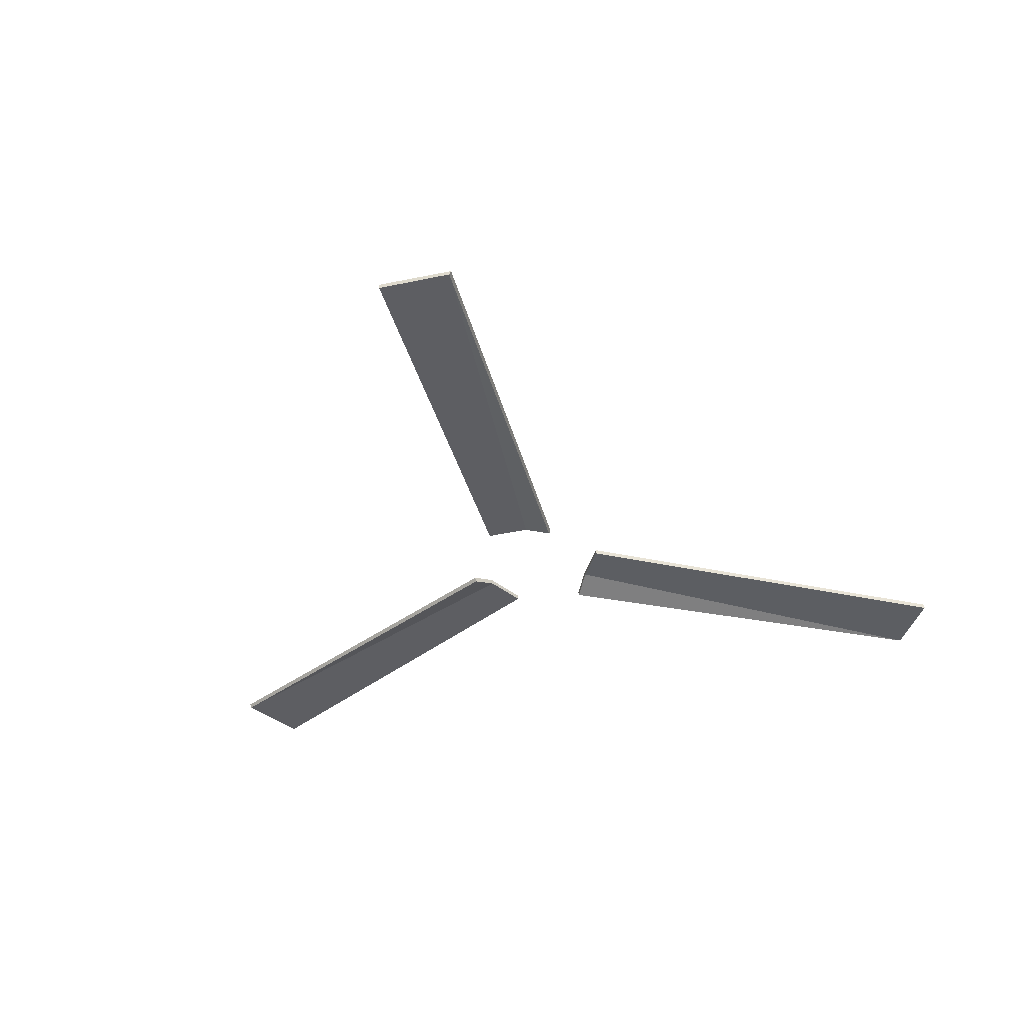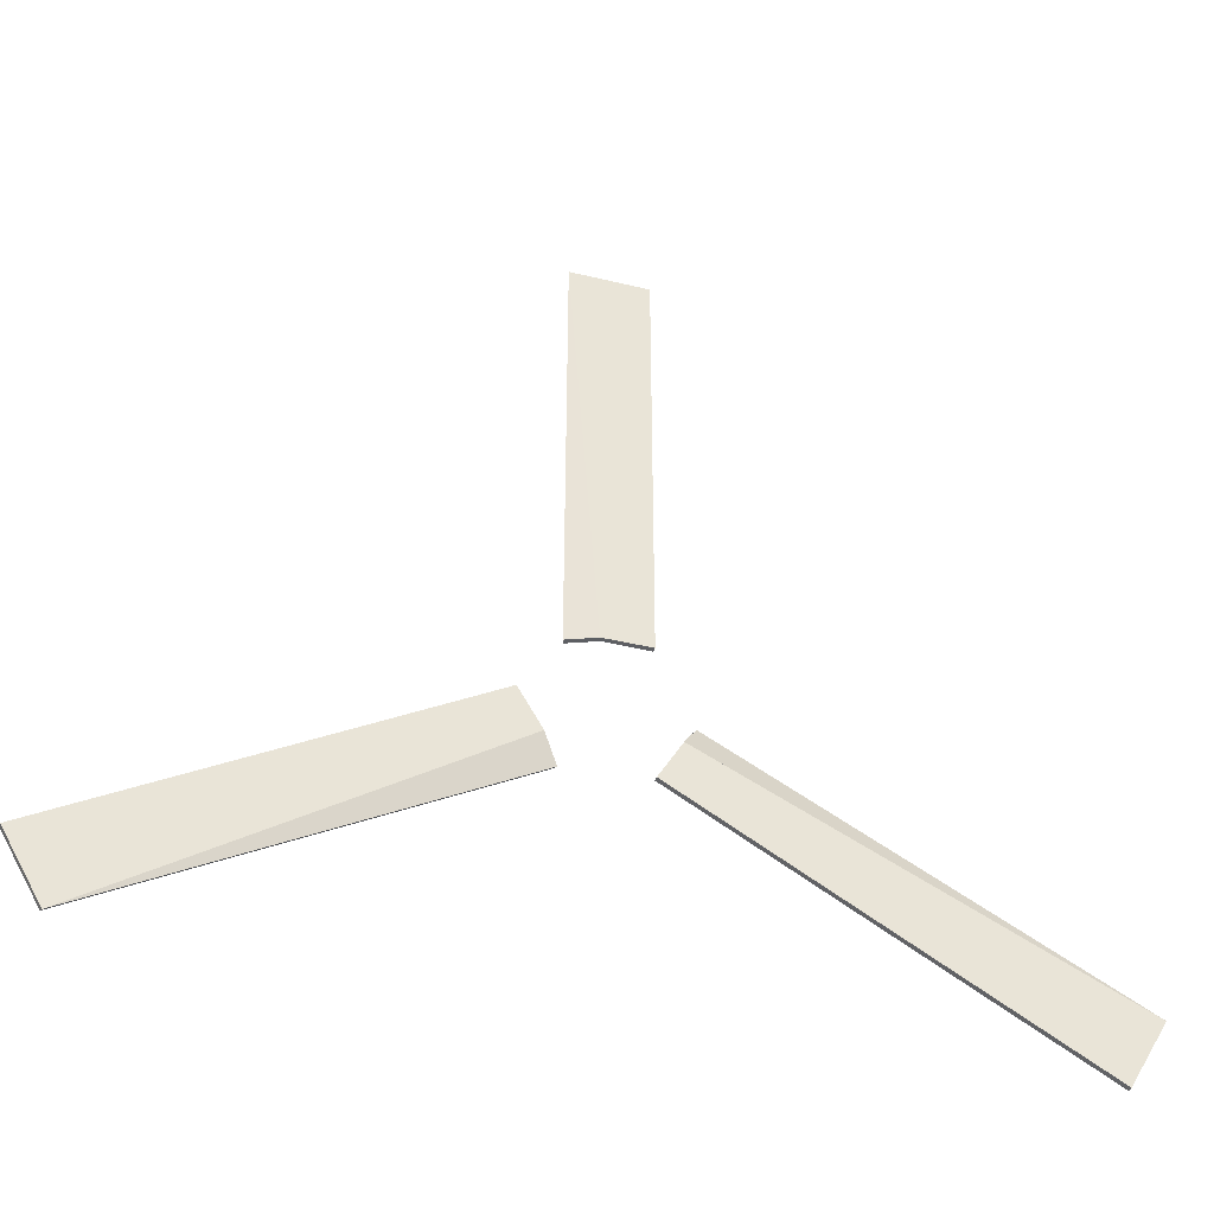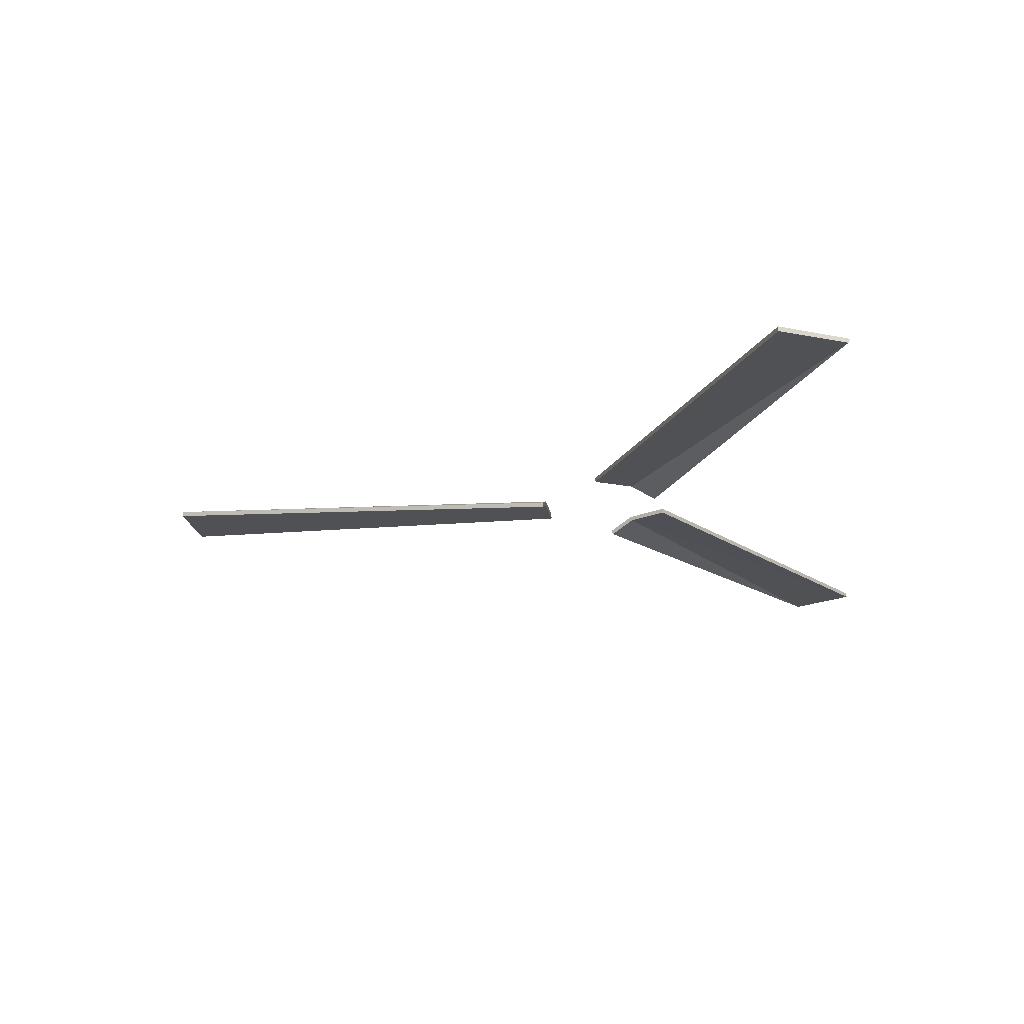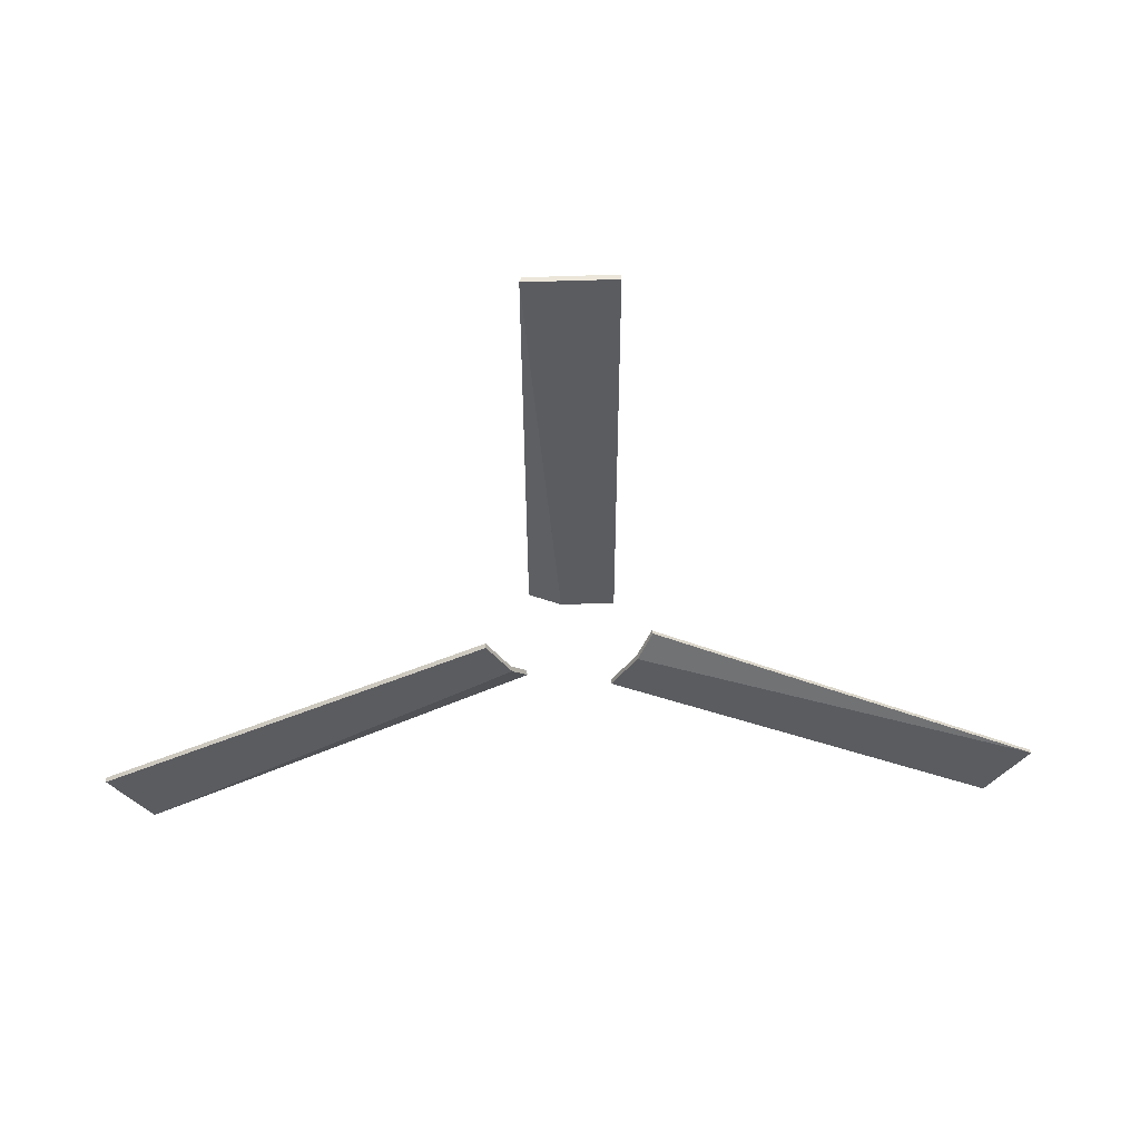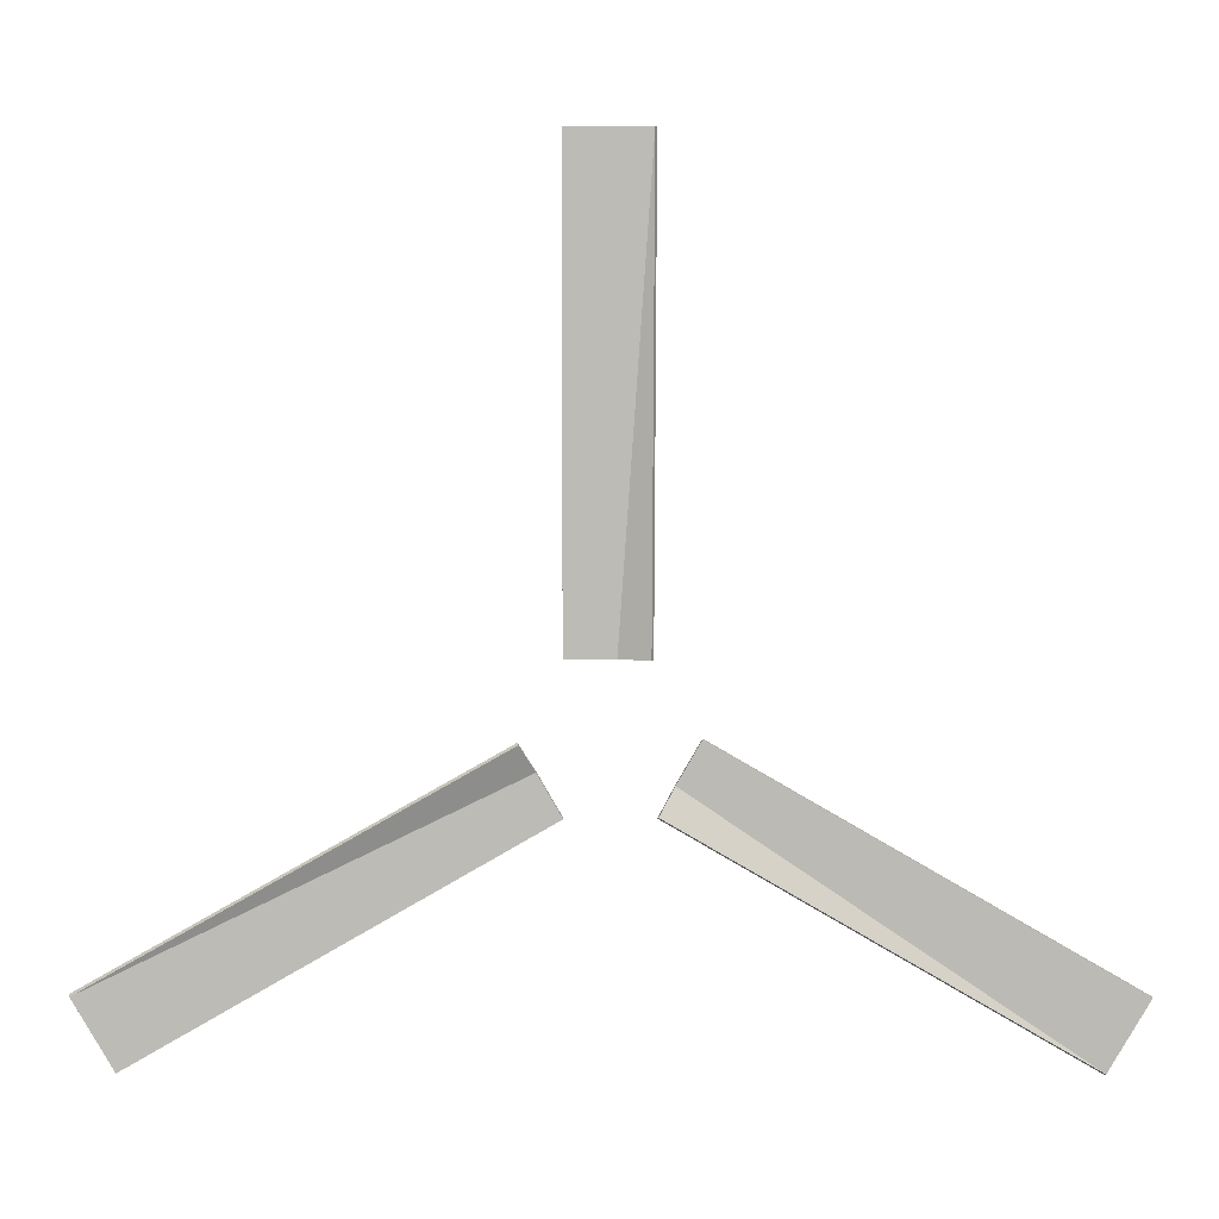
<metadata>
{"format":"obj","ext":"obj","renderer":"f3d","projection":"perspective","resolution":1024,"background":"white","views":[{"elev":-38.4,"azim":14.8,"up":"+Y"},{"elev":-41.5,"azim":163.6,"up":"+Z"},{"elev":-19.7,"azim":98.9,"up":"+Y"},{"elev":55.0,"azim":177.9,"up":"+Z"},{"elev":6.0,"azim":0.6,"up":"+Z"}]}
</metadata>
<code>
o instance_0_ID56
v 0.04128 -0.248 0.45
v 0.02874 -0.248 0.2716
v 0.04037 -0.2527 0.2717
v 0.04037 -0.2527 0.2717
v 0.02874 -0.248 0.2716
v 0.04128 -0.248 0.45
v 0.04037 -0.2527 0.2717
v 0.04128 -0.248 0.45
v 0.02874 -0.248 0.2716
v 0.04037 -0.2527 0.2717
v 0.04202 -0.2461 0.4499
v 0.04128 -0.248 0.45
v 0.04111 -0.2508 0.2717
v 0.04111 -0.2508 0.2717
v 0.04037 -0.2527 0.2717
v 0.04202 -0.2461 0.4499
v 0.04128 -0.248 0.45
v 0.04111 -0.2508 0.2717
v 0.04202 -0.2461 0.4499
v 0.02874 -0.248 0.2716
v 0.04202 -0.2461 0.4499
v 0.04128 -0.248 0.45
v 0.04128 -0.248 0.45
v 0.04202 -0.2461 0.4499
v 0.02874 -0.248 0.2716
v 0.04128 -0.248 0.45
v 0.01021 -0.2481 0.4499
v 0.02874 -0.248 0.2716
v 0.02874 -0.248 0.2716
v 0.01021 -0.2481 0.4499
v 0.04128 -0.248 0.45
v 0.01021 -0.2481 0.4499
v 0.02948 -0.2461 0.2716
v 0.04037 -0.2527 0.2717
v 0.02874 -0.248 0.2716
v 0.02874 -0.248 0.2716
v 0.04037 -0.2527 0.2717
v 0.02948 -0.2461 0.2716
v 0.02948 -0.2461 0.2716
v 0.04202 -0.2461 0.4499
v 0.04111 -0.2508 0.2717
v 0.03214 -0.2461 0.3094
v 0.03214 -0.2461 0.3094
v 0.04111 -0.2508 0.2717
v 0.04202 -0.2461 0.4499
v 0.03214 -0.2461 0.3094
v 0.04202 -0.2461 0.4499
v 0.01021 -0.2481 0.4499
v 0.04128 -0.248 0.45
v 0.04128 -0.248 0.45
v 0.01021 -0.2481 0.4499
v 0.04202 -0.2461 0.4499
v 0.02948 -0.2461 0.2716
v 0.04111 -0.2508 0.2717
v 0.04037 -0.2527 0.2717
v 0.04037 -0.2527 0.2717
v 0.04111 -0.2508 0.2717
v 0.02948 -0.2461 0.2716
v 0.02874 -0.248 0.2716
v 0.03214 -0.2461 0.3094
v 0.04202 -0.2461 0.4499
v 0.04202 -0.2461 0.4499
v 0.03214 -0.2461 0.3094
v 0.02874 -0.248 0.2716
v 0.01021 -0.2481 0.2716
v 0.01021 -0.2481 0.2716
v 0.01021 -0.2481 0.2716
v 0.02948 -0.2461 0.2716
v 0.03214 -0.2461 0.3094
v 0.02874 -0.248 0.2716
v 0.02874 -0.248 0.2716
v 0.03214 -0.2461 0.3094
v 0.02948 -0.2461 0.2716
v 0.02948 -0.2461 0.2716
v 0.02874 -0.248 0.2716
v 0.01021 -0.2461 0.2716
v 0.01021 -0.2461 0.2716
v 0.02874 -0.248 0.2716
v 0.02948 -0.2461 0.2716
v 0.01021 -0.2461 0.2716
v 0.04111 -0.2508 0.2717
v 0.02948 -0.2461 0.2716
v 0.03214 -0.2461 0.3094
v 0.03214 -0.2461 0.3094
v 0.02948 -0.2461 0.2716
v 0.04111 -0.2508 0.2717
v 0.01021 -0.2461 0.2716
v 0.03214 -0.2461 0.3094
v 0.02948 -0.2461 0.2716
v 0.04202 -0.2461 0.4499
v 0.04202 -0.2461 0.4499
v 0.01021 -0.2461 0.2716
v 0.03214 -0.2461 0.3094
v 0.02948 -0.2461 0.2716
v 0.01021 -0.2461 0.4499
v 0.01021 -0.2461 0.4499
v 0.01021 -0.2461 0.4499
v 0.01021 -0.2481 0.2716
v 0.01021 -0.2481 0.2716
v 0.01021 -0.2461 0.4499
v 0.01021 -0.2481 0.2716
v 0.01021 -0.2481 0.4499
v 0.01021 -0.2461 0.2716
v 0.01021 -0.2461 0.2716
v 0.01021 -0.2461 0.4499
v 0.01021 -0.2481 0.2716
v 0.01021 -0.2481 0.4499
v 0.04202 -0.2461 0.4499
v 0.01021 -0.2461 0.2716
v 0.01021 -0.2461 0.4499
v 0.01021 -0.2461 0.4499
v 0.01021 -0.2461 0.2716
v 0.04202 -0.2461 0.4499
f 1 2 3
f 4 5 6
f 10 11 12
f 11 10 13
f 14 15 16
f 17 16 15
f 20 21 22
f 23 24 25
f 26 27 28
f 29 30 31
f 33 34 35
f 36 37 38
f 40 41 42
f 43 44 45
f 53 54 55
f 56 57 58
f 59 60 61
f 62 63 64
f 28 27 65
f 66 30 29
f 68 69 70
f 71 72 73
f 81 82 83
f 84 85 86
f 87 88 89
f 88 87 90
f 91 92 93
f 94 93 92
f 100 101 102
f 101 100 103
f 104 105 106
f 107 106 105
f 108 109 110
f 111 112 113
f 47 48 49
f 50 51 52
f 74 75 76
f 77 78 79
f 95 48 47
f 52 51 96
f 76 75 98
f 99 78 77
l 7 8
l 8 9
l 7 9
l 18 19
l 8 19
l 7 18
l 8 32
l 9 39
l 19 46
l 18 39
l 9 67
l 67 32
l 46 39
l 39 80
l 32 97
l 19 97
l 67 80
l 80 97
l 9 19
l 9 32
l 39 7
l 46 18
l 19 32
l 9 46
l 80 9
l 19 80
o instance_1_ID56
v 0.1967 -0.248 0.1282
v 0.04856 -0.248 0.2282
v 0.0428 -0.2527 0.2181
v 0.0428 -0.2527 0.2181
v 0.04856 -0.248 0.2282
v 0.1967 -0.248 0.1282
v 0.0428 -0.2527 0.2181
v 0.1967 -0.248 0.1282
v 0.04856 -0.248 0.2282
v 0.0428 -0.2527 0.2181
v 0.1963 -0.2461 0.1276
v 0.1967 -0.248 0.1282
v 0.04238 -0.2508 0.2175
v 0.04238 -0.2508 0.2175
v 0.0428 -0.2527 0.2181
v 0.1963 -0.2461 0.1276
v 0.1967 -0.248 0.1282
v 0.04238 -0.2508 0.2175
v 0.1963 -0.2461 0.1276
v 0.04856 -0.248 0.2282
v 0.1963 -0.2461 0.1276
v 0.1967 -0.248 0.1282
v 0.1967 -0.248 0.1282
v 0.1963 -0.2461 0.1276
v 0.04856 -0.248 0.2282
v 0.1967 -0.248 0.1282
v 0.2122 -0.2481 0.1551
v 0.04856 -0.248 0.2282
v 0.04856 -0.248 0.2282
v 0.2122 -0.2481 0.1551
v 0.1967 -0.248 0.1282
v 0.2122 -0.2481 0.1551
v 0.04814 -0.2461 0.2276
v 0.0428 -0.2527 0.2181
v 0.04856 -0.248 0.2282
v 0.04856 -0.248 0.2282
v 0.0428 -0.2527 0.2181
v 0.04814 -0.2461 0.2276
v 0.04814 -0.2461 0.2276
v 0.1963 -0.2461 0.1276
v 0.04238 -0.2508 0.2175
v 0.07953 -0.2461 0.2064
v 0.07953 -0.2461 0.2064
v 0.04238 -0.2508 0.2175
v 0.1963 -0.2461 0.1276
v 0.07953 -0.2461 0.2064
v 0.1963 -0.2461 0.1276
v 0.2122 -0.2481 0.1551
v 0.1967 -0.248 0.1282
v 0.1967 -0.248 0.1282
v 0.2122 -0.2481 0.1551
v 0.1963 -0.2461 0.1276
v 0.04814 -0.2461 0.2276
v 0.04238 -0.2508 0.2175
v 0.0428 -0.2527 0.2181
v 0.0428 -0.2527 0.2181
v 0.04238 -0.2508 0.2175
v 0.04814 -0.2461 0.2276
v 0.04856 -0.248 0.2282
v 0.07953 -0.2461 0.2064
v 0.1963 -0.2461 0.1276
v 0.1963 -0.2461 0.1276
v 0.07953 -0.2461 0.2064
v 0.04856 -0.248 0.2282
v 0.05778 -0.2481 0.2443
v 0.05778 -0.2481 0.2443
v 0.05778 -0.2481 0.2443
v 0.04814 -0.2461 0.2276
v 0.07953 -0.2461 0.2064
v 0.04856 -0.248 0.2282
v 0.04856 -0.248 0.2282
v 0.07953 -0.2461 0.2064
v 0.04814 -0.2461 0.2276
v 0.04814 -0.2461 0.2276
v 0.04856 -0.248 0.2282
v 0.05778 -0.2461 0.2443
v 0.05778 -0.2461 0.2443
v 0.04856 -0.248 0.2282
v 0.04814 -0.2461 0.2276
v 0.05778 -0.2461 0.2443
v 0.04238 -0.2508 0.2175
v 0.04814 -0.2461 0.2276
v 0.07953 -0.2461 0.2064
v 0.07953 -0.2461 0.2064
v 0.04814 -0.2461 0.2276
v 0.04238 -0.2508 0.2175
v 0.05778 -0.2461 0.2443
v 0.07953 -0.2461 0.2064
v 0.04814 -0.2461 0.2276
v 0.1963 -0.2461 0.1276
v 0.1963 -0.2461 0.1276
v 0.05778 -0.2461 0.2443
v 0.07953 -0.2461 0.2064
v 0.04814 -0.2461 0.2276
v 0.2122 -0.2461 0.1551
v 0.2122 -0.2461 0.1551
v 0.2122 -0.2461 0.1551
v 0.05778 -0.2481 0.2443
v 0.05778 -0.2481 0.2443
v 0.2122 -0.2461 0.1551
v 0.05778 -0.2481 0.2443
v 0.2122 -0.2481 0.1551
v 0.05778 -0.2461 0.2443
v 0.05778 -0.2461 0.2443
v 0.2122 -0.2461 0.1551
v 0.05778 -0.2481 0.2443
v 0.2122 -0.2481 0.1551
v 0.1963 -0.2461 0.1276
v 0.05778 -0.2461 0.2443
v 0.2122 -0.2461 0.1551
v 0.2122 -0.2461 0.1551
v 0.05778 -0.2461 0.2443
v 0.1963 -0.2461 0.1276
f 114 115 116
f 117 118 119
f 123 124 125
f 124 123 126
f 127 128 129
f 130 129 128
f 133 134 135
f 136 137 138
f 139 140 141
f 142 143 144
f 146 147 148
f 149 150 151
f 153 154 155
f 156 157 158
f 166 167 168
f 169 170 171
f 172 173 174
f 175 176 177
f 141 140 178
f 179 143 142
f 181 182 183
f 184 185 186
f 194 195 196
f 197 198 199
f 200 201 202
f 201 200 203
f 204 205 206
f 207 206 205
f 213 214 215
f 214 213 216
f 217 218 219
f 220 219 218
f 221 222 223
f 224 225 226
f 160 161 162
f 163 164 165
f 187 188 189
f 190 191 192
f 208 161 160
f 165 164 209
f 189 188 211
f 212 191 190
l 120 121
l 121 122
l 120 122
l 131 132
l 121 132
l 120 131
l 121 145
l 122 152
l 132 159
l 131 152
l 122 180
l 180 145
l 159 152
l 152 193
l 145 210
l 132 210
l 180 193
l 193 210
l 122 132
l 122 145
l 152 120
l 159 131
l 132 145
l 122 159
l 193 122
l 132 193
o instance_2_ID56
v -0.1597 -0.248 0.1545
v 0.001054 -0.248 0.2328
v -0.004818 -0.2527 0.2428
v -0.004818 -0.2527 0.2428
v 0.001054 -0.248 0.2328
v -0.1597 -0.248 0.1545
v -0.004818 -0.2527 0.2428
v -0.1597 -0.248 0.1545
v 0.001054 -0.248 0.2328
v -0.004818 -0.2527 0.2428
v -0.16 -0.2461 0.1551
v -0.1597 -0.248 0.1545
v -0.005144 -0.2508 0.2435
v -0.005144 -0.2508 0.2435
v -0.004818 -0.2527 0.2428
v -0.16 -0.2461 0.1551
v -0.1597 -0.248 0.1545
v -0.005144 -0.2508 0.2435
v -0.16 -0.2461 0.1551
v 0.001054 -0.248 0.2328
v -0.16 -0.2461 0.1551
v -0.1597 -0.248 0.1545
v -0.1597 -0.248 0.1545
v -0.16 -0.2461 0.1551
v 0.001054 -0.248 0.2328
v -0.1597 -0.248 0.1545
v -0.1441 -0.2481 0.1276
v 0.001054 -0.248 0.2328
v 0.001054 -0.248 0.2328
v -0.1441 -0.2481 0.1276
v -0.1597 -0.248 0.1545
v -0.1441 -0.2481 0.1276
v 0.000727 -0.2461 0.2334
v -0.004818 -0.2527 0.2428
v 0.001054 -0.248 0.2328
v 0.001054 -0.248 0.2328
v -0.004818 -0.2527 0.2428
v 0.000727 -0.2461 0.2334
v 0.000727 -0.2461 0.2334
v -0.16 -0.2461 0.1551
v -0.005144 -0.2508 0.2435
v -0.03331 -0.2461 0.2169
v -0.03331 -0.2461 0.2169
v -0.005144 -0.2508 0.2435
v -0.16 -0.2461 0.1551
v -0.03331 -0.2461 0.2169
v -0.16 -0.2461 0.1551
v -0.1441 -0.2481 0.1276
v -0.1597 -0.248 0.1545
v -0.1597 -0.248 0.1545
v -0.1441 -0.2481 0.1276
v -0.16 -0.2461 0.1551
v 0.000727 -0.2461 0.2334
v -0.005144 -0.2508 0.2435
v -0.004818 -0.2527 0.2428
v -0.004818 -0.2527 0.2428
v -0.005144 -0.2508 0.2435
v 0.000727 -0.2461 0.2334
v 0.001054 -0.248 0.2328
v -0.03331 -0.2461 0.2169
v -0.16 -0.2461 0.1551
v -0.16 -0.2461 0.1551
v -0.03331 -0.2461 0.2169
v 0.001054 -0.248 0.2328
v 0.01036 -0.2481 0.2168
v 0.01036 -0.2481 0.2168
v 0.01036 -0.2481 0.2168
v 0.000727 -0.2461 0.2334
v -0.03331 -0.2461 0.2169
v 0.001054 -0.248 0.2328
v 0.001054 -0.248 0.2328
v -0.03331 -0.2461 0.2169
v 0.000727 -0.2461 0.2334
v 0.000727 -0.2461 0.2334
v 0.001054 -0.248 0.2328
v 0.01036 -0.2461 0.2168
v 0.01036 -0.2461 0.2168
v 0.001054 -0.248 0.2328
v 0.000727 -0.2461 0.2334
v 0.01036 -0.2461 0.2168
v -0.005144 -0.2508 0.2435
v 0.000727 -0.2461 0.2334
v -0.03331 -0.2461 0.2169
v -0.03331 -0.2461 0.2169
v 0.000727 -0.2461 0.2334
v -0.005144 -0.2508 0.2435
v 0.01036 -0.2461 0.2168
v -0.03331 -0.2461 0.2169
v 0.000727 -0.2461 0.2334
v -0.16 -0.2461 0.1551
v -0.16 -0.2461 0.1551
v 0.01036 -0.2461 0.2168
v -0.03331 -0.2461 0.2169
v 0.000727 -0.2461 0.2334
v -0.1441 -0.2461 0.1276
v -0.1441 -0.2461 0.1276
v -0.1441 -0.2461 0.1276
v 0.01036 -0.2481 0.2168
v 0.01036 -0.2481 0.2168
v -0.1441 -0.2461 0.1276
v 0.01036 -0.2481 0.2168
v -0.1441 -0.2481 0.1276
v 0.01036 -0.2461 0.2168
v 0.01036 -0.2461 0.2168
v -0.1441 -0.2461 0.1276
v 0.01036 -0.2481 0.2168
v -0.1441 -0.2481 0.1276
v -0.16 -0.2461 0.1551
v 0.01036 -0.2461 0.2168
v -0.1441 -0.2461 0.1276
v -0.1441 -0.2461 0.1276
v 0.01036 -0.2461 0.2168
v -0.16 -0.2461 0.1551
f 227 228 229
f 230 231 232
f 236 237 238
f 237 236 239
f 240 241 242
f 243 242 241
f 246 247 248
f 249 250 251
f 252 253 254
f 255 256 257
f 259 260 261
f 262 263 264
f 266 267 268
f 269 270 271
f 279 280 281
f 282 283 284
f 285 286 287
f 288 289 290
f 254 253 291
f 292 256 255
f 294 295 296
f 297 298 299
f 307 308 309
f 310 311 312
f 313 314 315
f 314 313 316
f 317 318 319
f 320 319 318
f 326 327 328
f 327 326 329
f 330 331 332
f 333 332 331
f 334 335 336
f 337 338 339
f 273 274 275
f 276 277 278
f 300 301 302
f 303 304 305
f 321 274 273
f 278 277 322
f 302 301 324
f 325 304 303
l 233 234
l 234 235
l 233 235
l 244 245
l 234 245
l 233 244
l 234 258
l 235 265
l 245 272
l 244 265
l 235 293
l 293 258
l 272 265
l 265 306
l 258 323
l 245 323
l 293 306
l 306 323
l 235 245
l 235 258
l 265 233
l 272 244
l 245 258
l 235 272
l 306 235
l 245 306

</code>
